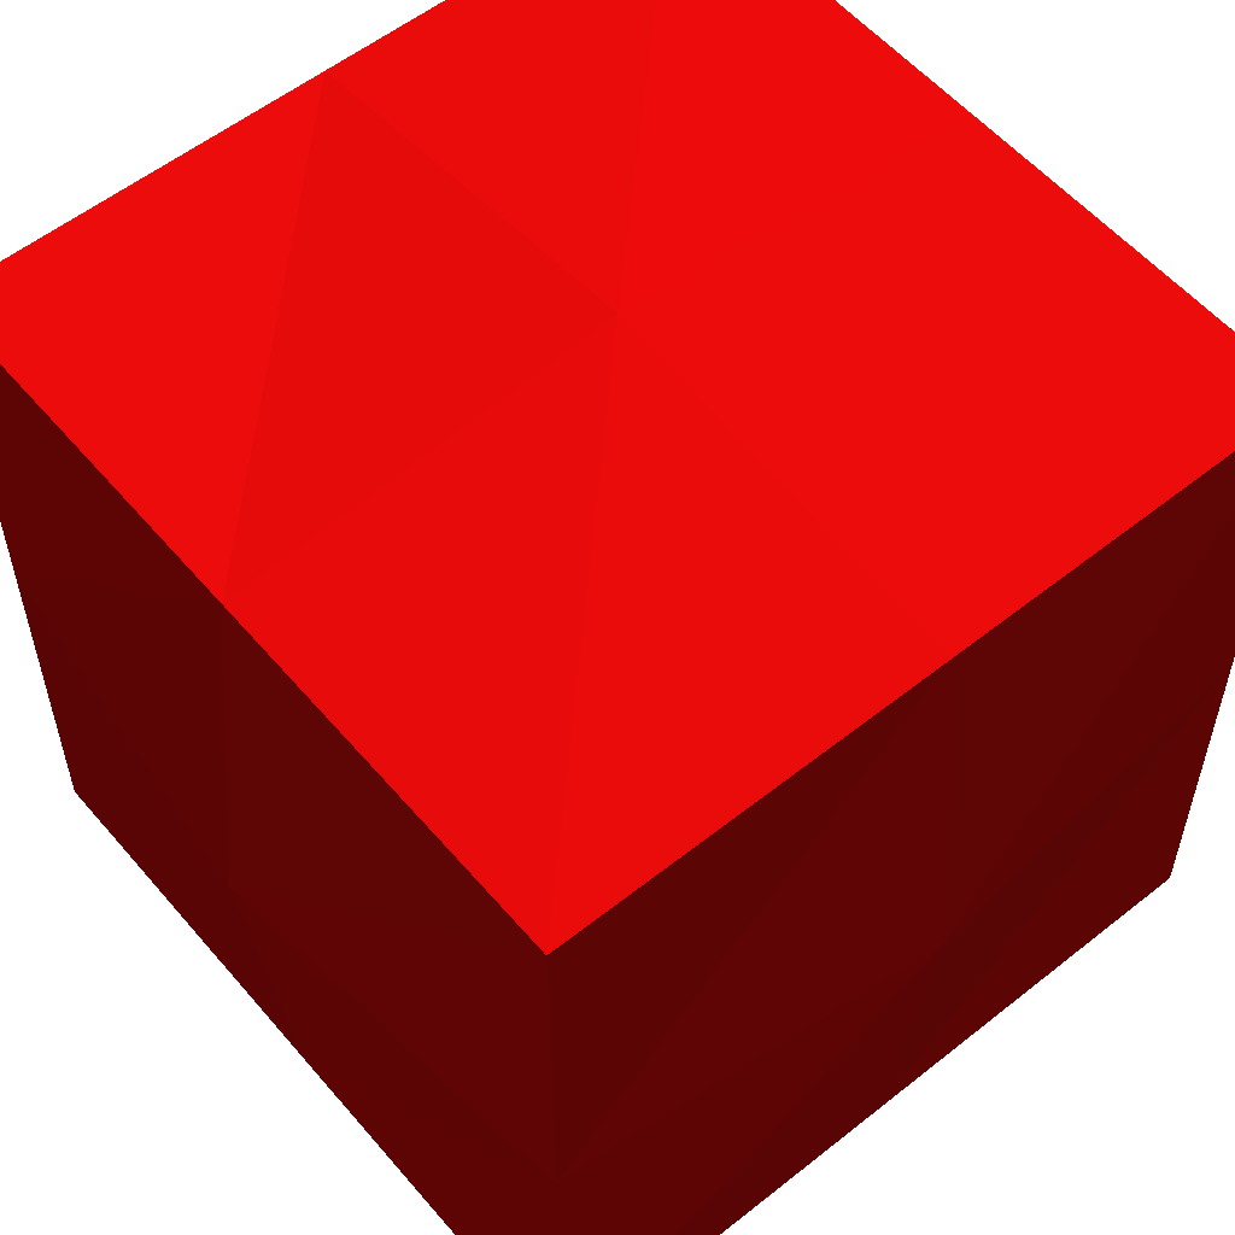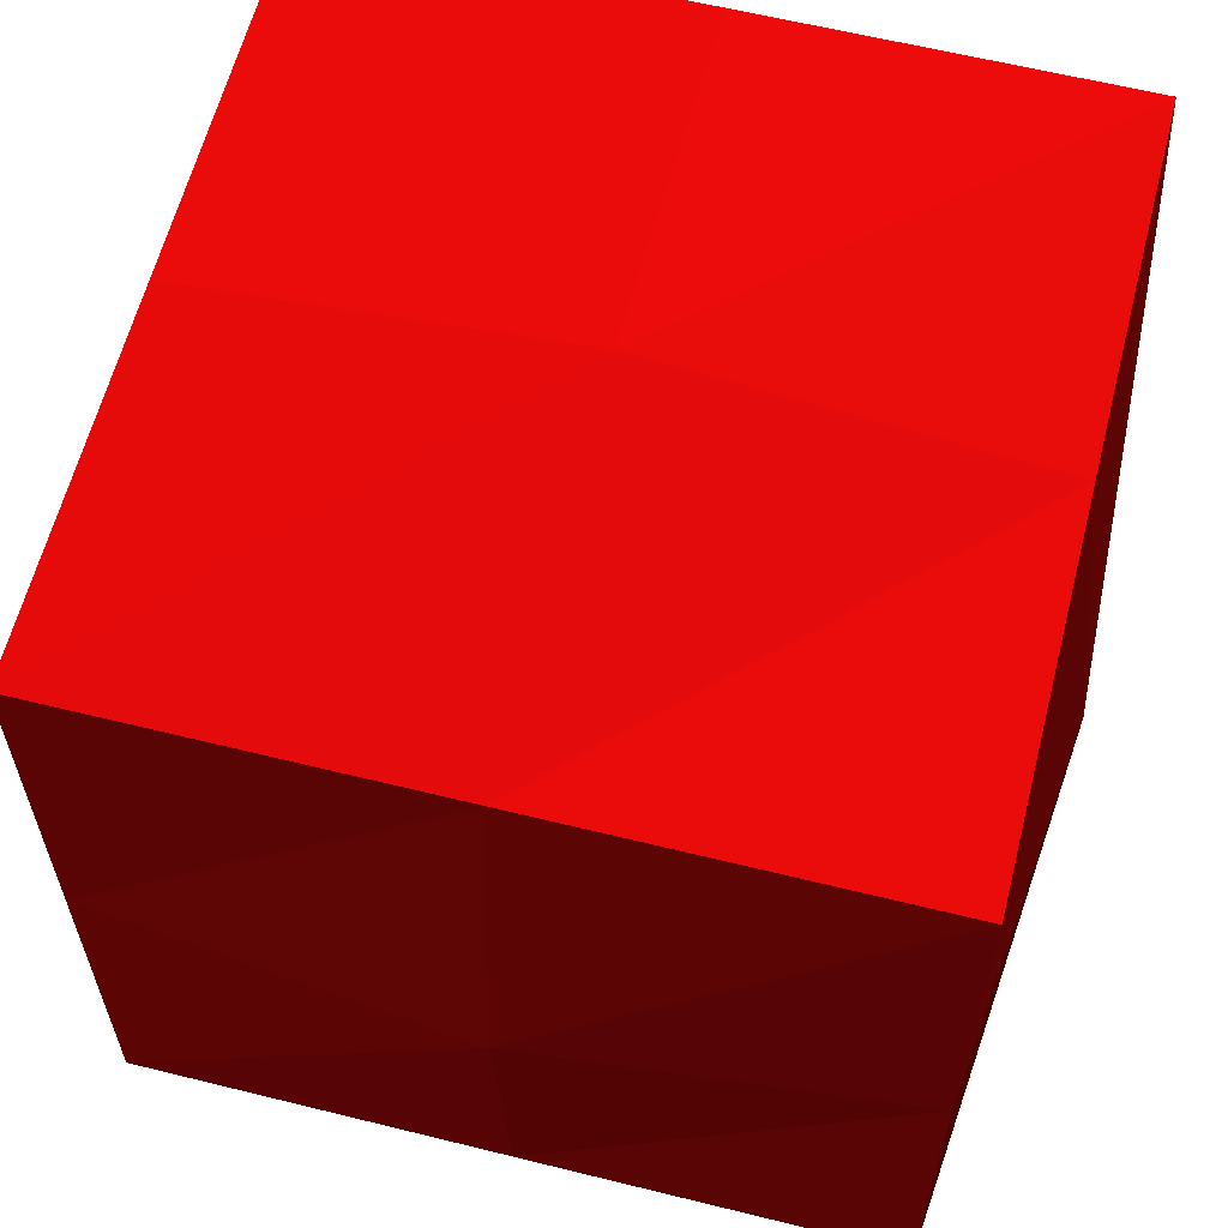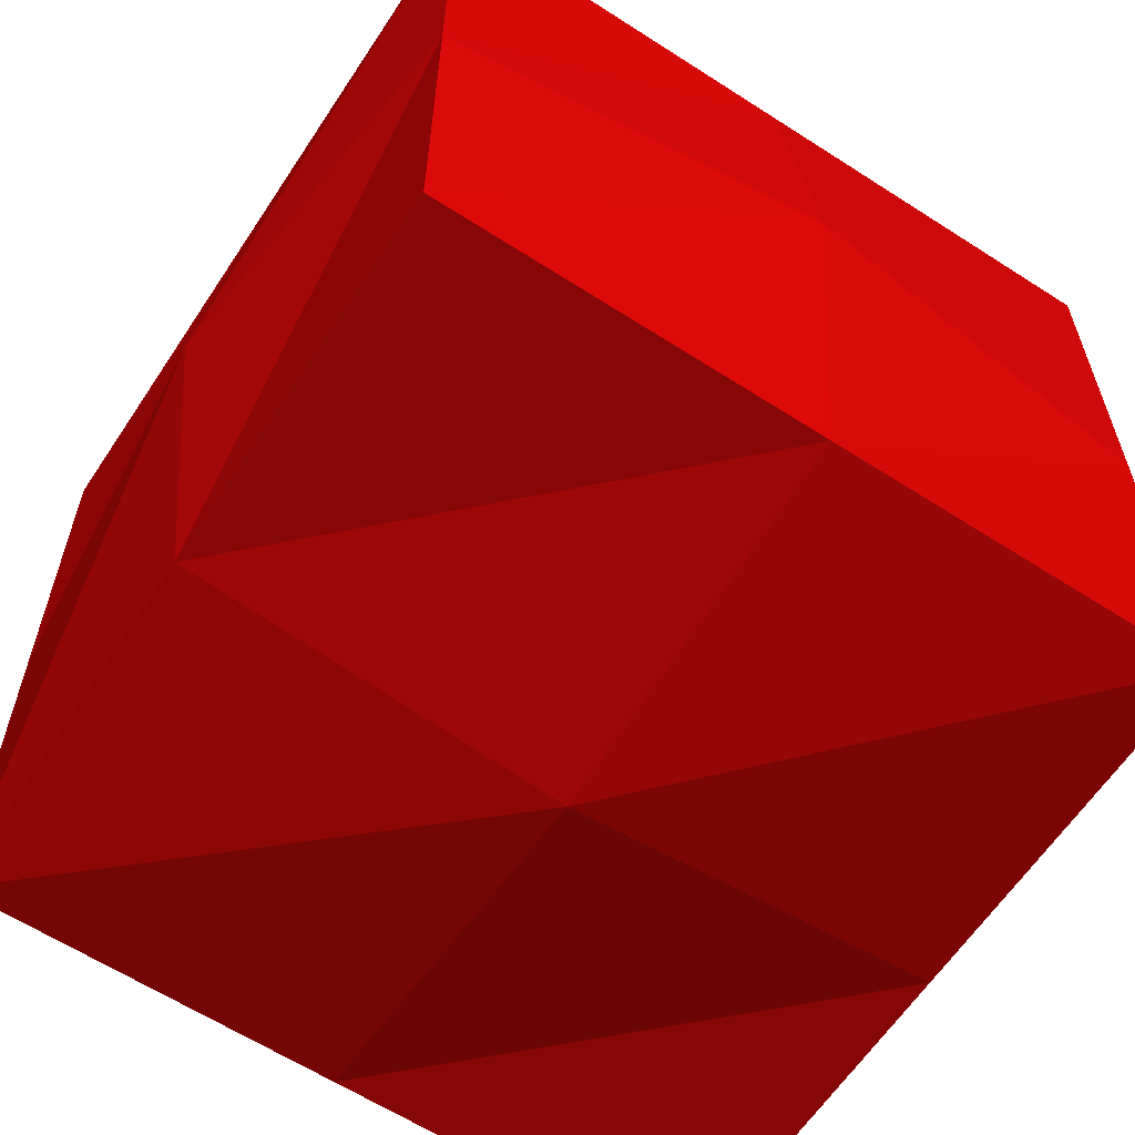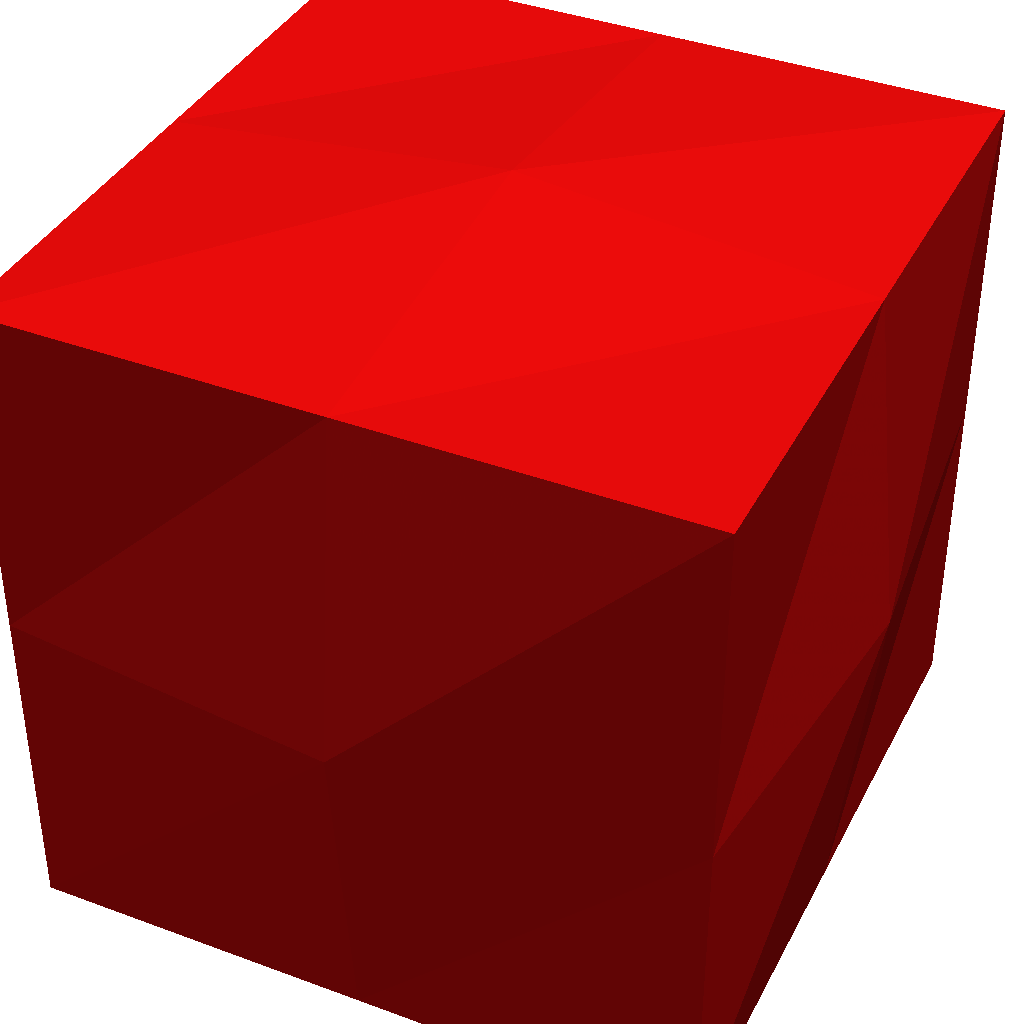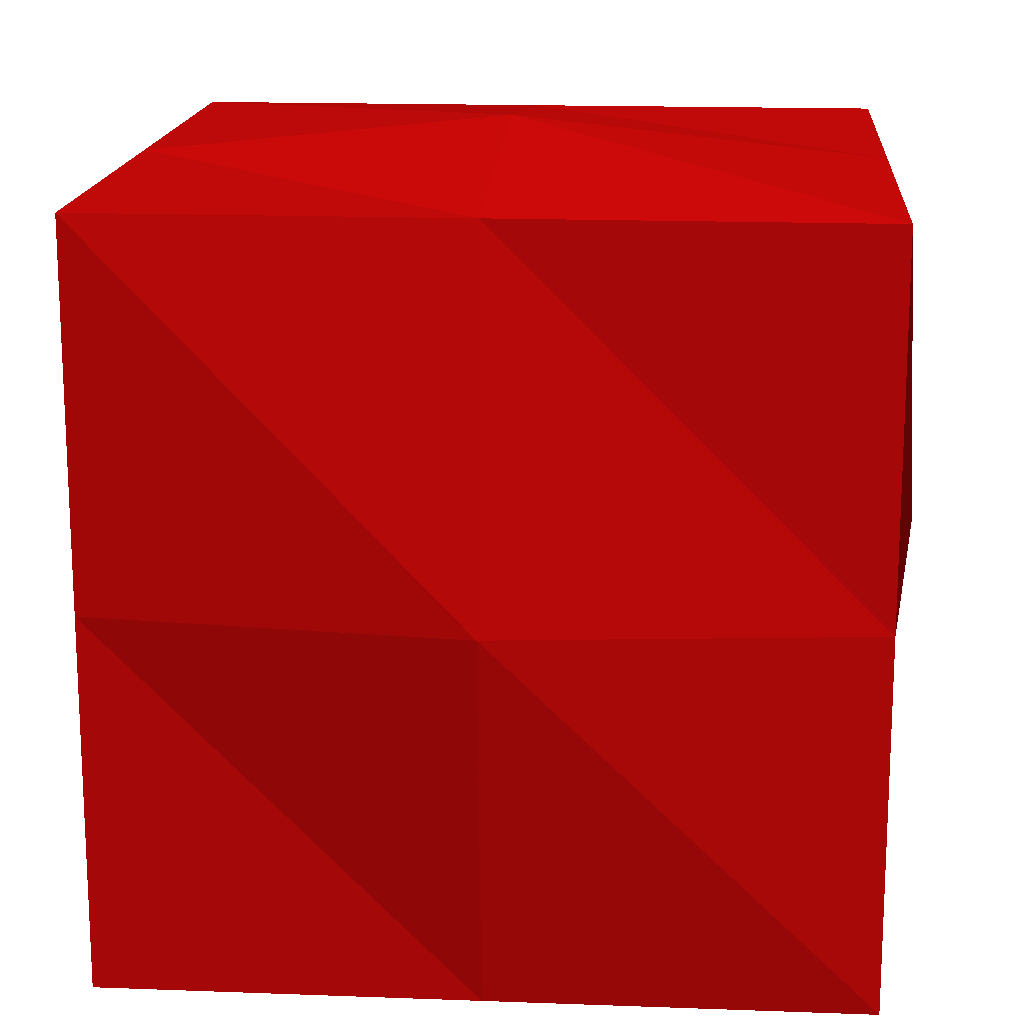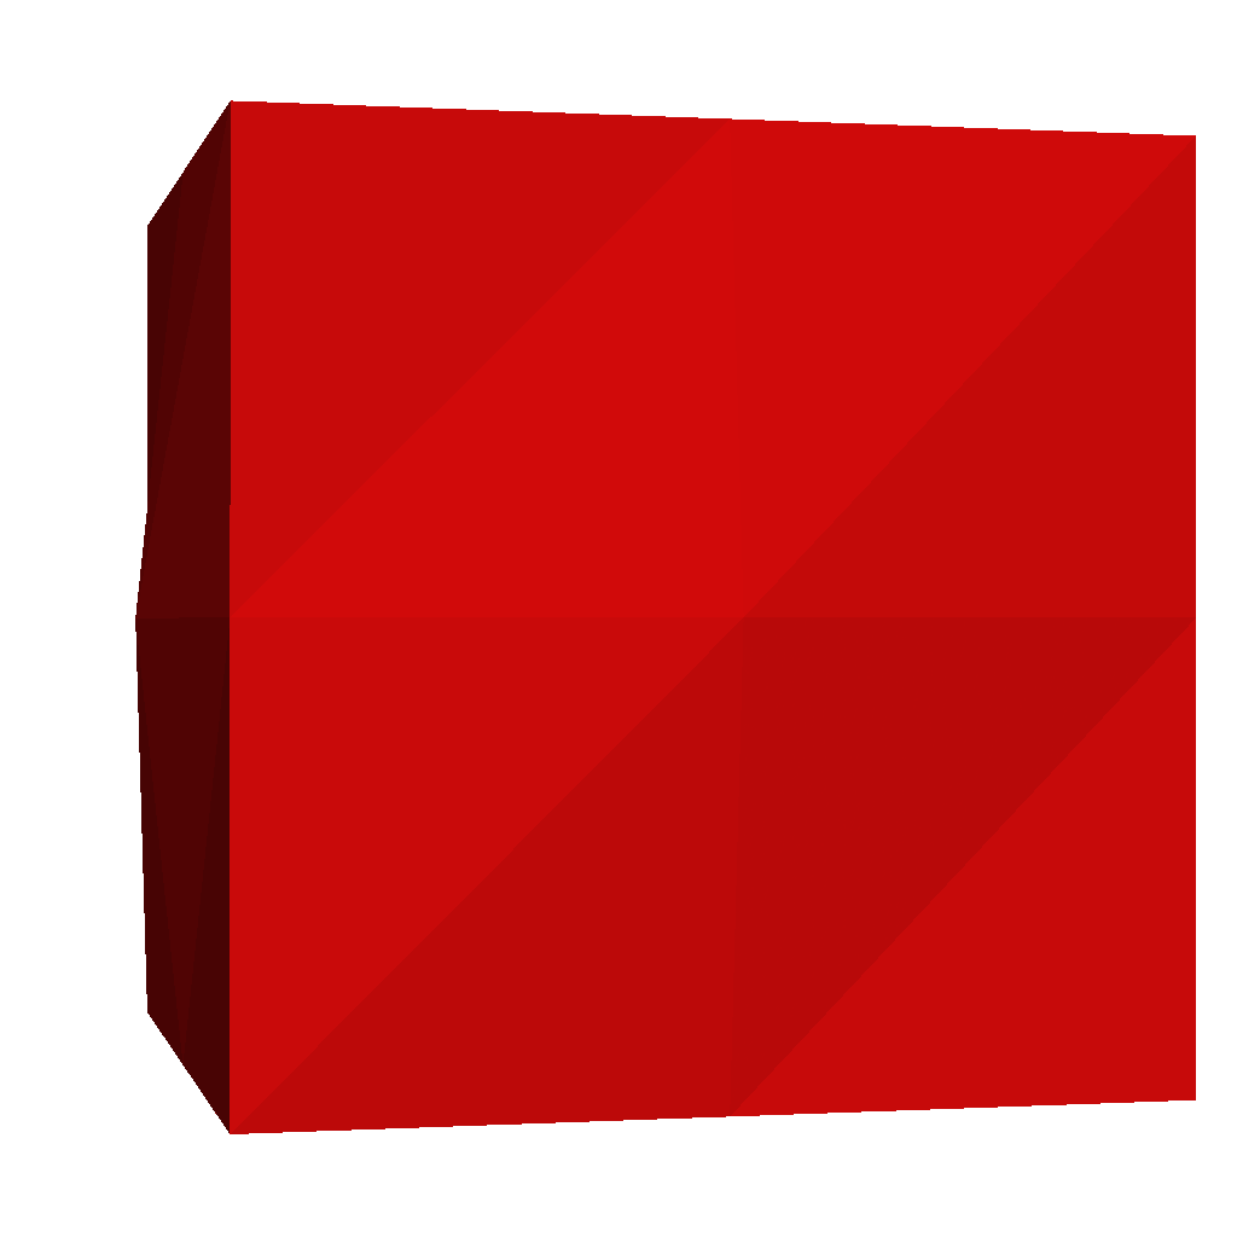
<metadata>
{"format":"obj","ext":"obj","renderer":"f3d","projection":"perspective","resolution":1024,"background":"white","views":[{"elev":56.1,"azim":50.2,"up":"+Y"},{"elev":61.1,"azim":-75.8,"up":"+Y"},{"elev":-61.8,"azim":56.7,"up":"+Y"},{"elev":38.6,"azim":115.1,"up":"+Y"},{"elev":16.2,"azim":94.4,"up":"+Z"},{"elev":-0.1,"azim":167.1,"up":"+Y"}]}
</metadata>
<code>
o surf_1
v   5.968   5.968   5.968  1  0.05098  0.05098
v   1.989   5.968   5.968  1  0.05098  0.05098
v   1.989   1.989   5.968  1  0.05098  0.05098
v   5.968   1.989   5.968  1  0.05098  0.05098
v   5.968   5.968   1.989  1  0.05098  0.05098
v   1.989   5.968   1.989  1  0.05098  0.05098
v   1.989   1.989   1.989  1  0.05098  0.05098
v   5.968   1.989   1.989  1  0.05098  0.05098
v   5.968   5.968   3.979  1  0.05098  0.05098
v   3.979   5.968   1.989  1  0.05098  0.05098
v   1.989   5.968   3.979  1  0.05098  0.05098
v   3.979   5.968   5.968  1  0.05098  0.05098
v   3.979   6.179   3.979  1  0.05098  0.05098
v   1.989   3.979   1.989  1  0.05098  0.05098
v   1.989   1.989   3.979  1  0.05098  0.05098
v   1.989   3.979   5.968  1  0.05098  0.05098
v   1.779   3.979   3.979  1  0.05098  0.05098
v   3.979   1.989   1.989  1  0.05098  0.05098
v   5.968   1.989   3.979  1  0.05098  0.05098
v   3.979   1.989   5.968  1  0.05098  0.05098
v   3.979   1.779   3.979  1  0.05098  0.05098
v   5.968   3.979   1.989  1  0.05098  0.05098
v   5.968   3.979   5.968  1  0.05098  0.05098
v   6.179   3.979   3.979  1  0.05098  0.05098
v   3.979   3.979   6.179  1  0.05098  0.05098
v   3.979   3.979   1.779  1  0.05098  0.05098
f 1 9 13 12
f 12 13 11 2
f 9 5 10 13
f 13 10 6 11
f 2 11 17 16
f 16 17 15 3
f 11 6 14 17
f 17 14 7 15
f 3 15 21 20
f 20 21 19 4
f 15 7 18 21
f 21 18 8 19
f 4 19 24 23
f 23 24 9 1
f 19 8 22 24
f 24 22 5 9
f 3 20 25 16
f 16 25 12 2
f 20 4 23 25
f 25 23 1 12
f 8 18 26 22
f 22 26 10 5
f 18 7 14 26
f 26 14 6 10

</code>
